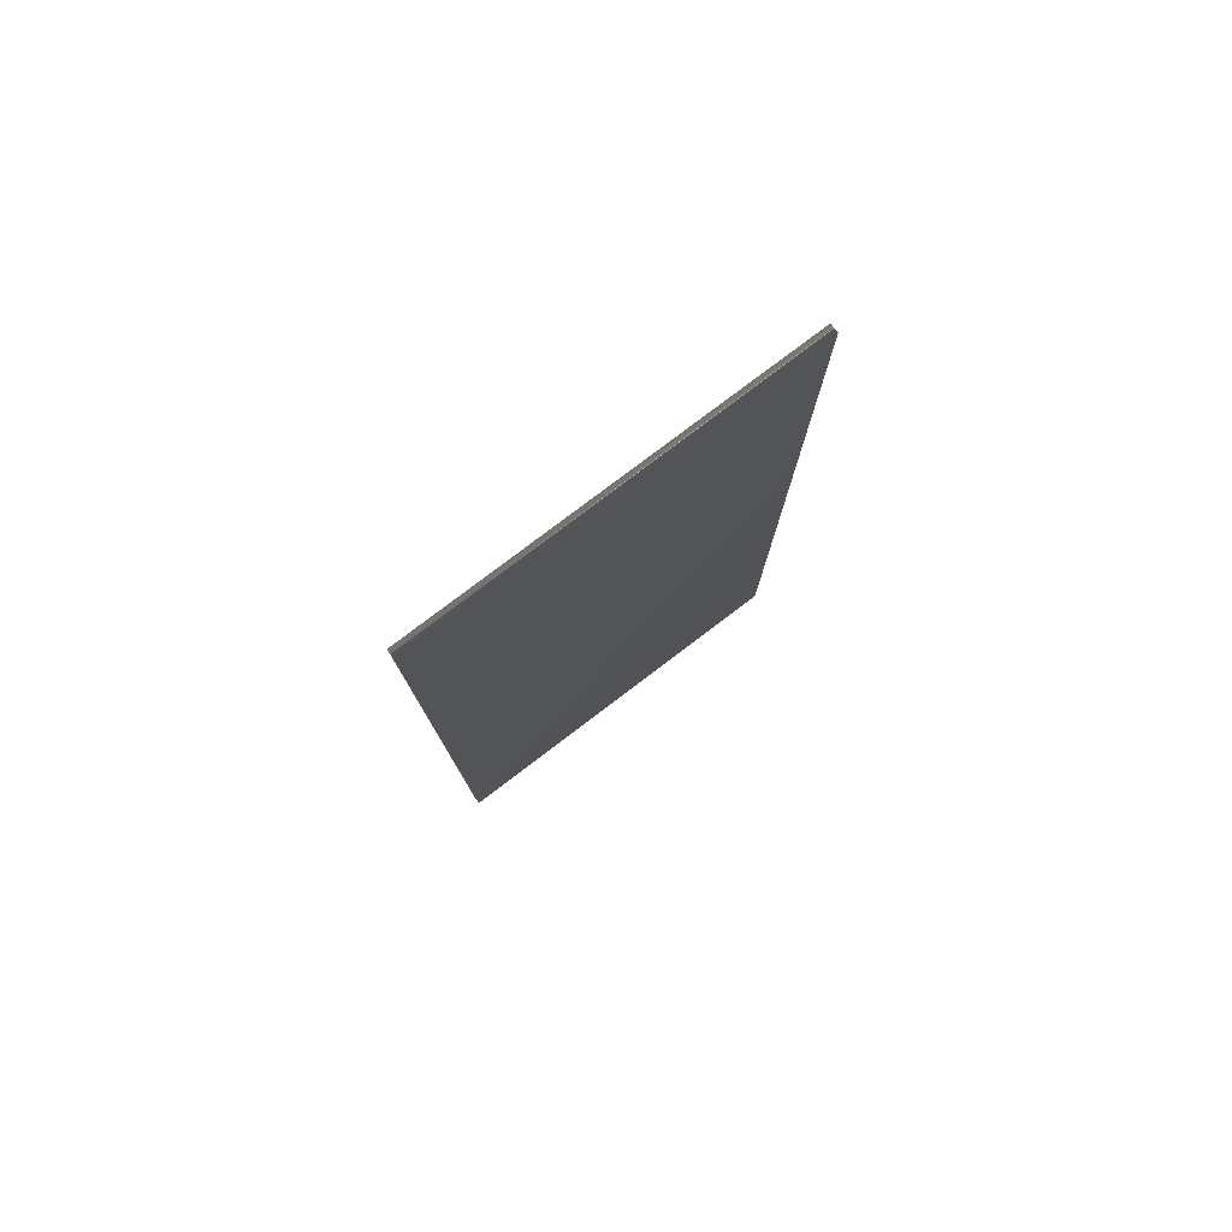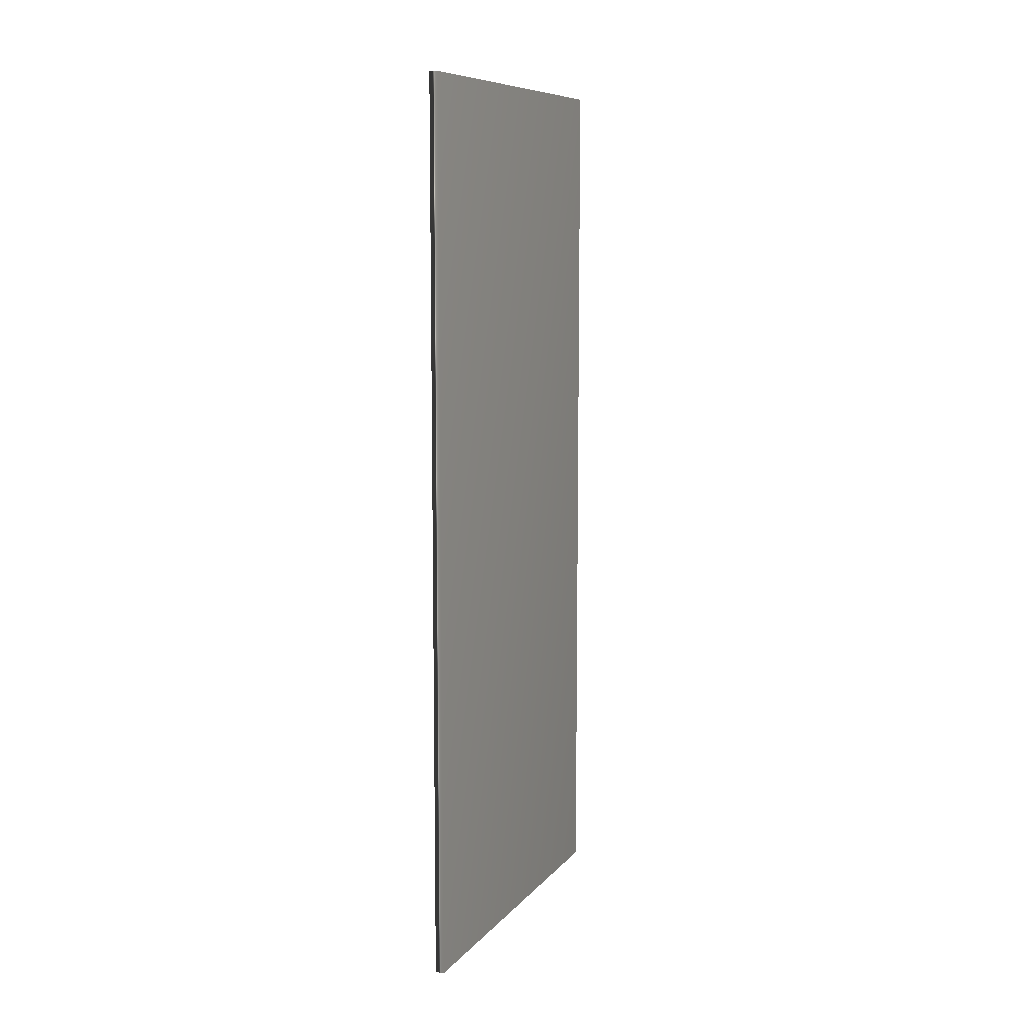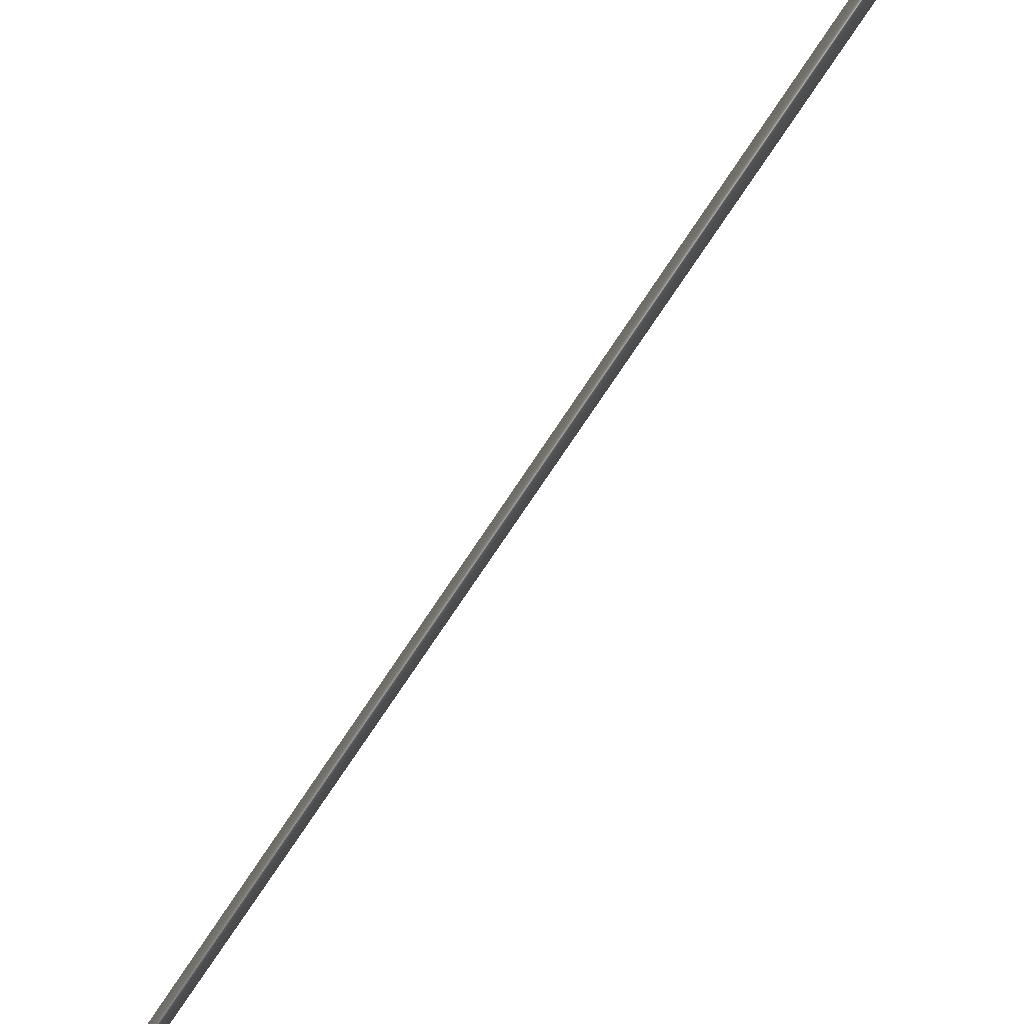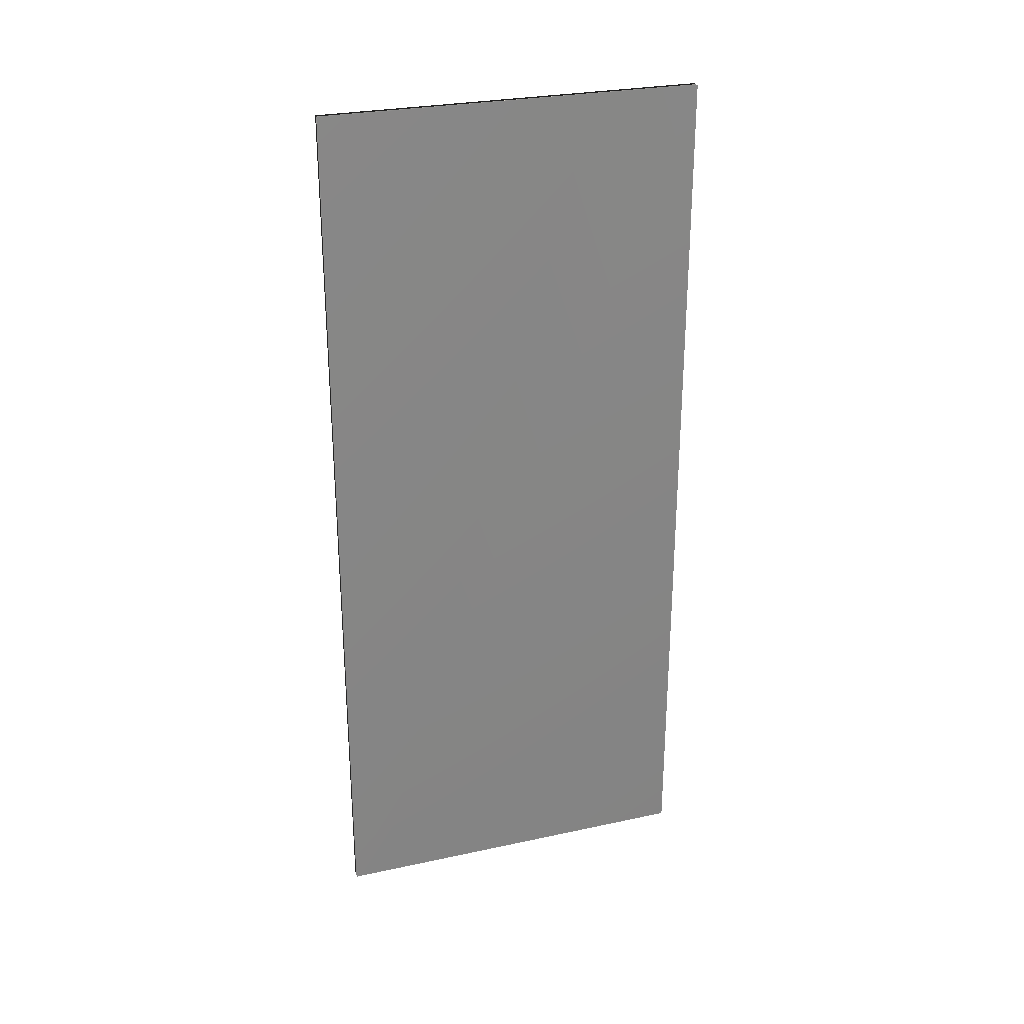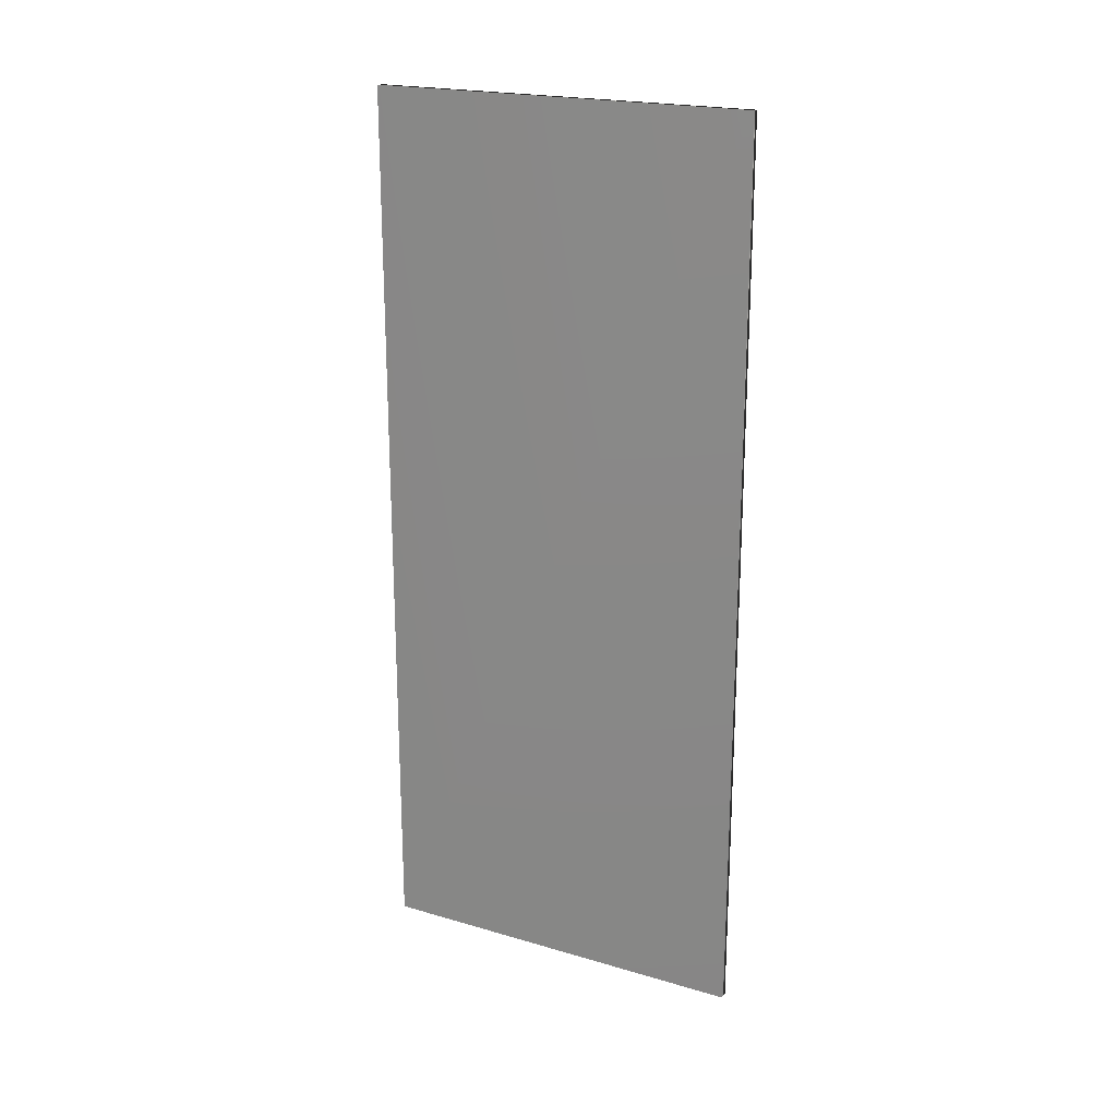
<metadata>
{"format":"obj","ext":"obj","renderer":"f3d","projection":"perspective","resolution":1024,"background":"white","views":[{"elev":78.7,"azim":-108.2,"up":"+Y"},{"elev":9.0,"azim":41.6,"up":"+Y"},{"elev":-55.4,"azim":-29.5,"up":"+Z"},{"elev":27.9,"azim":-89.2,"up":"+Y"},{"elev":20.9,"azim":-43.3,"up":"+Y"}]}
</metadata>
<code>
v -59.73 32.46 -34.99
v -59.73 24.04 -34.99
v -59.65 32.46 -35.01
v -59.65 24.04 -35.01
v -60.82 24.04 -38.42
v -60.82 32.46 -38.42
v -60.9 32.46 -38.39
v -60.9 24.04 -38.39
f 1 2 3
f 3 2 4
f 5 6 4
f 4 6 3
f 7 1 6
f 6 1 3
f 8 5 2
f 2 5 4
f 2 1 8
f 8 1 7
f 8 7 5
f 5 7 6

</code>
